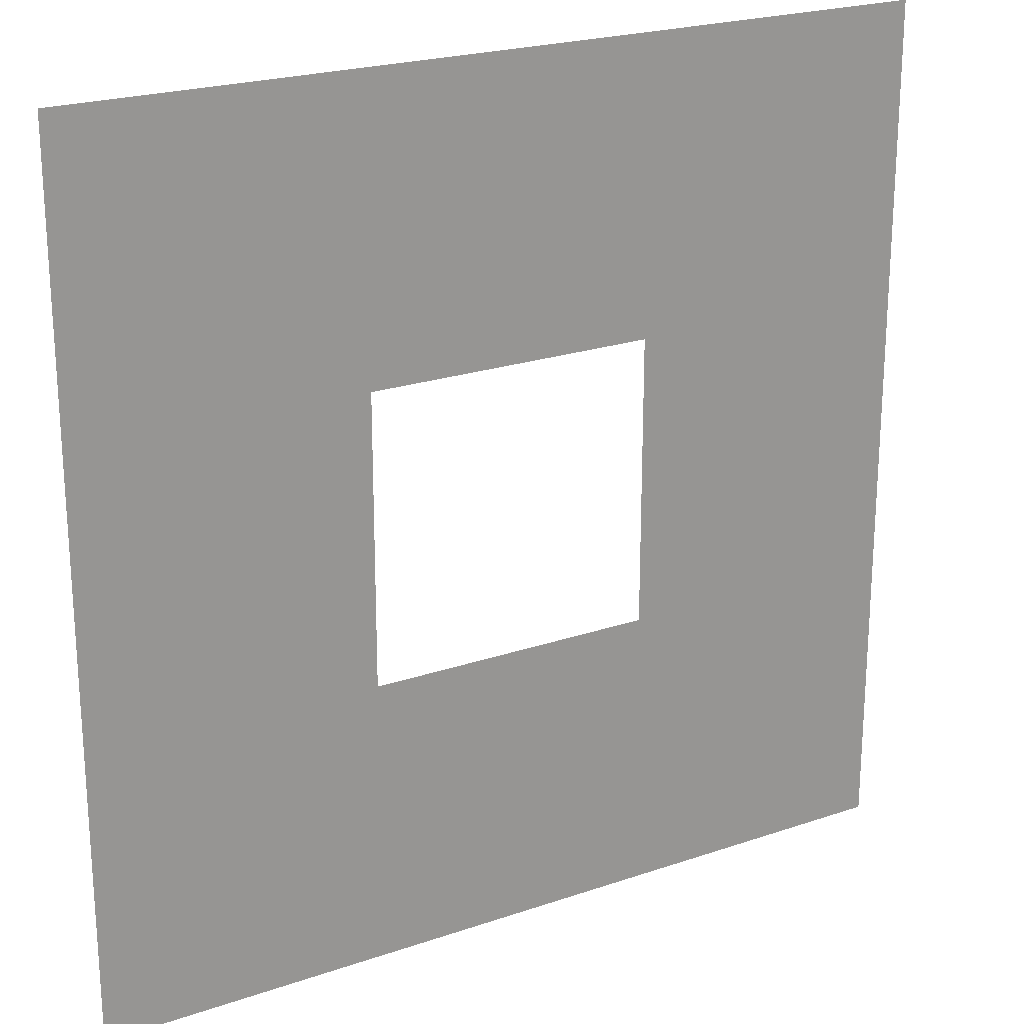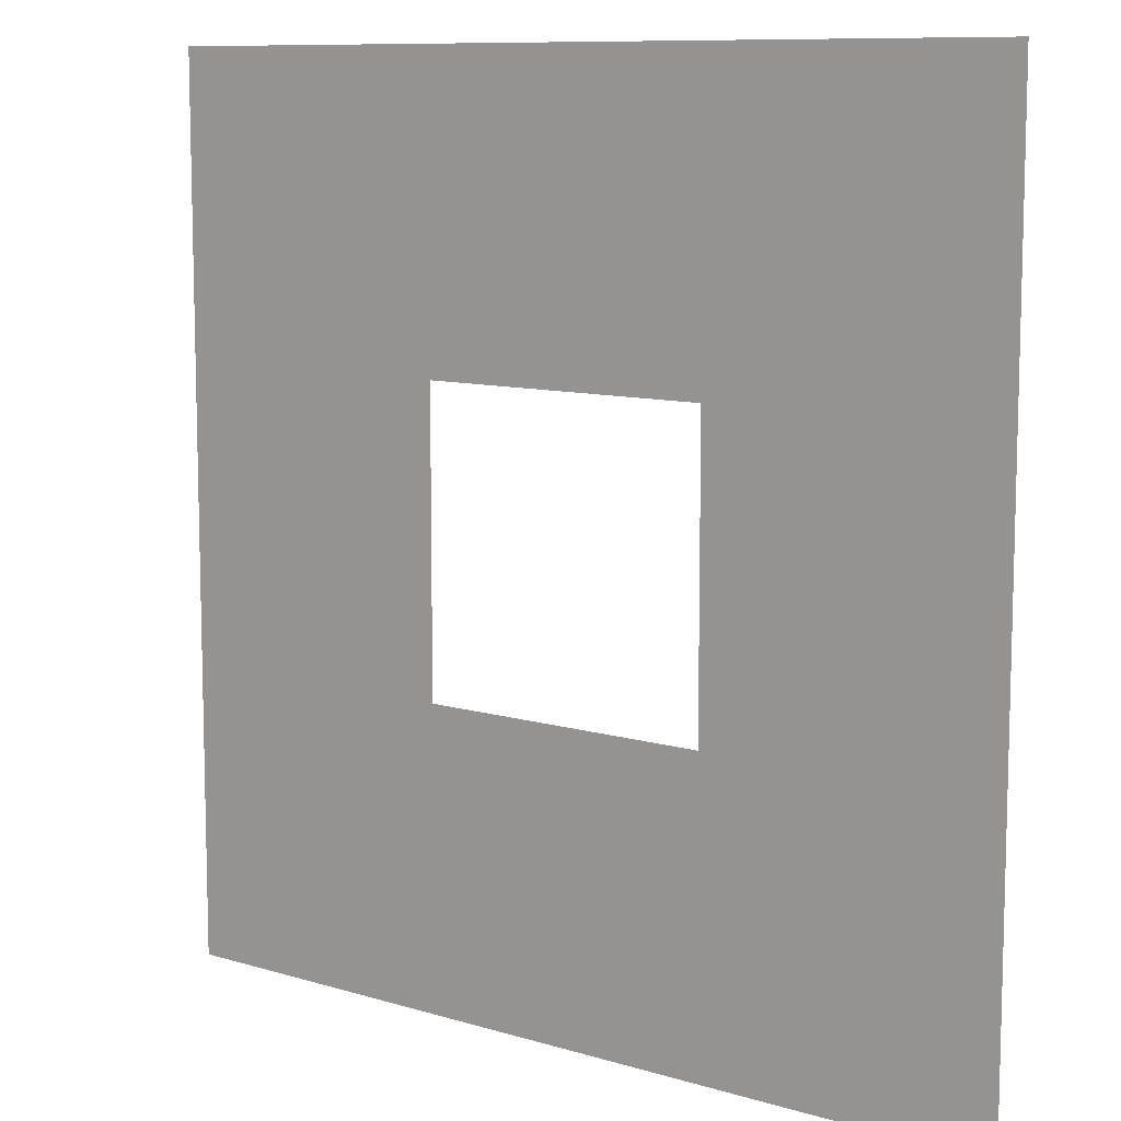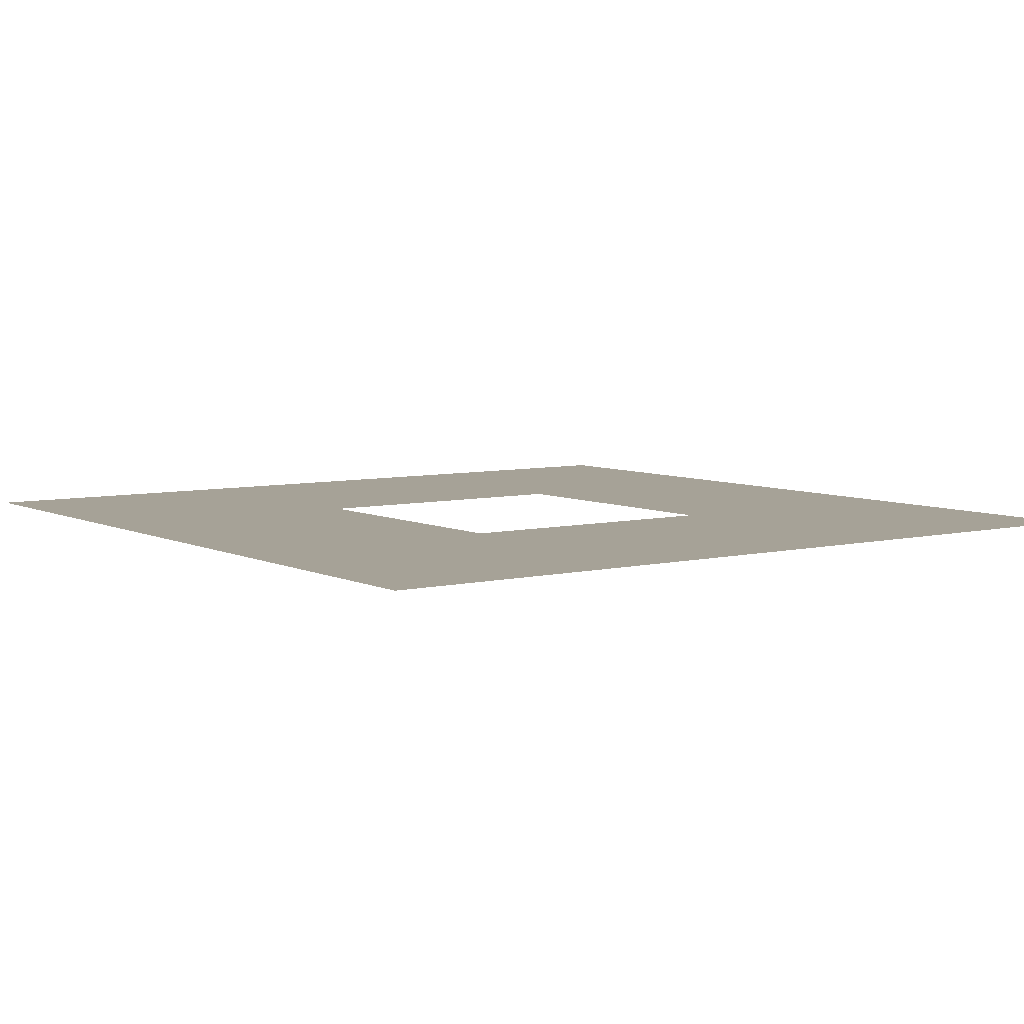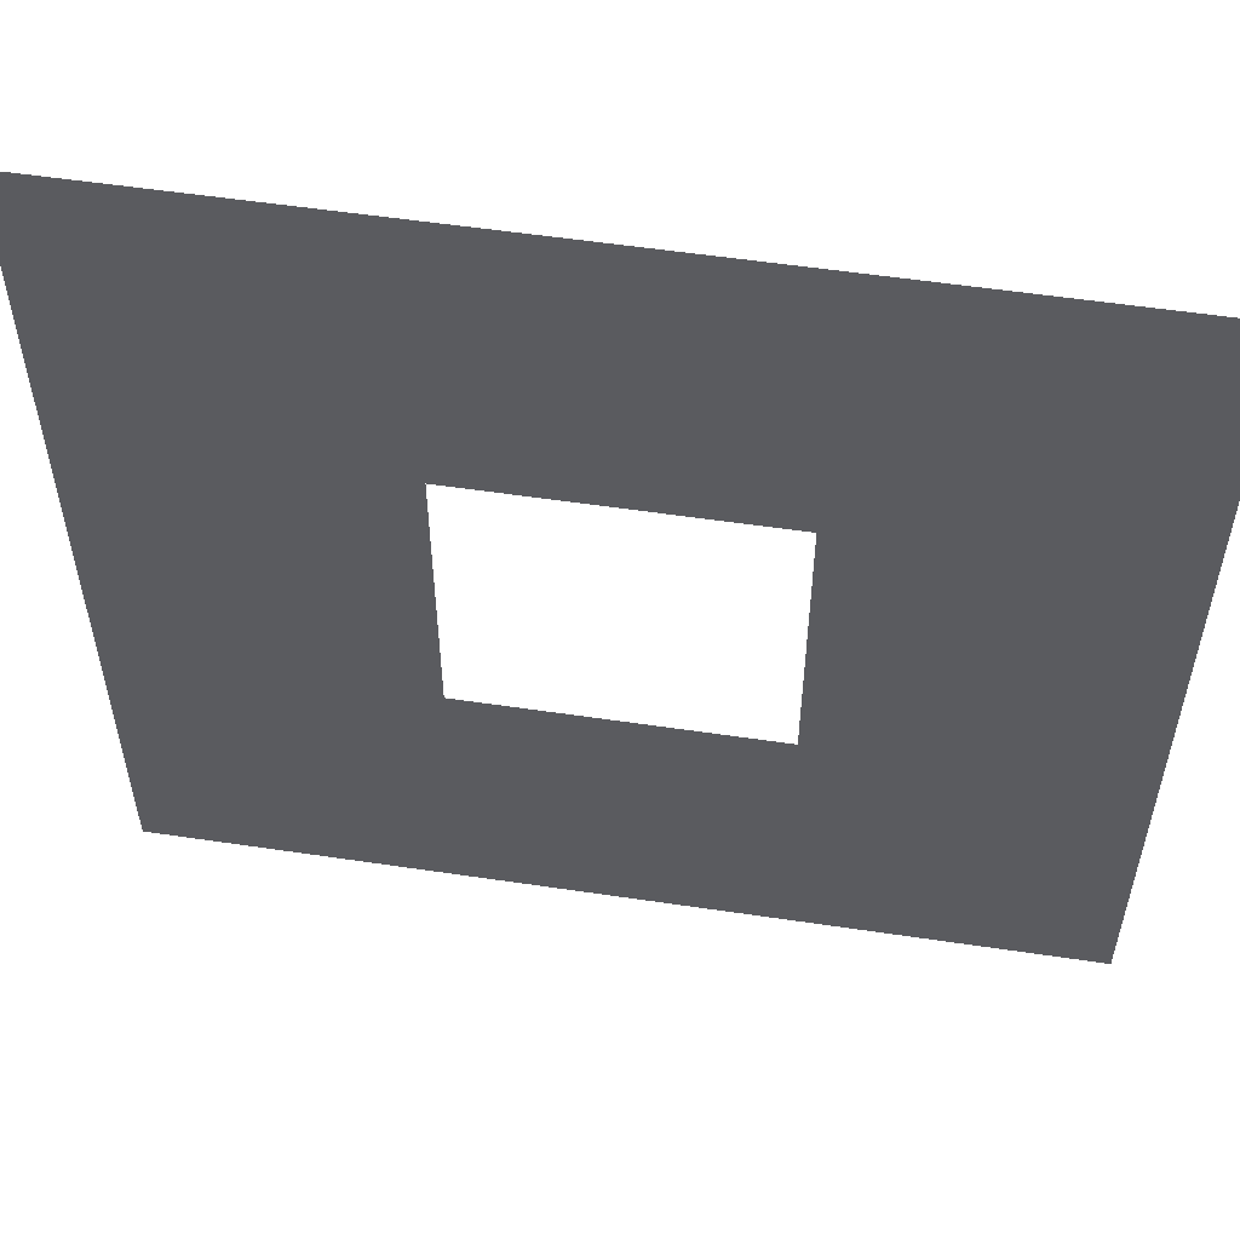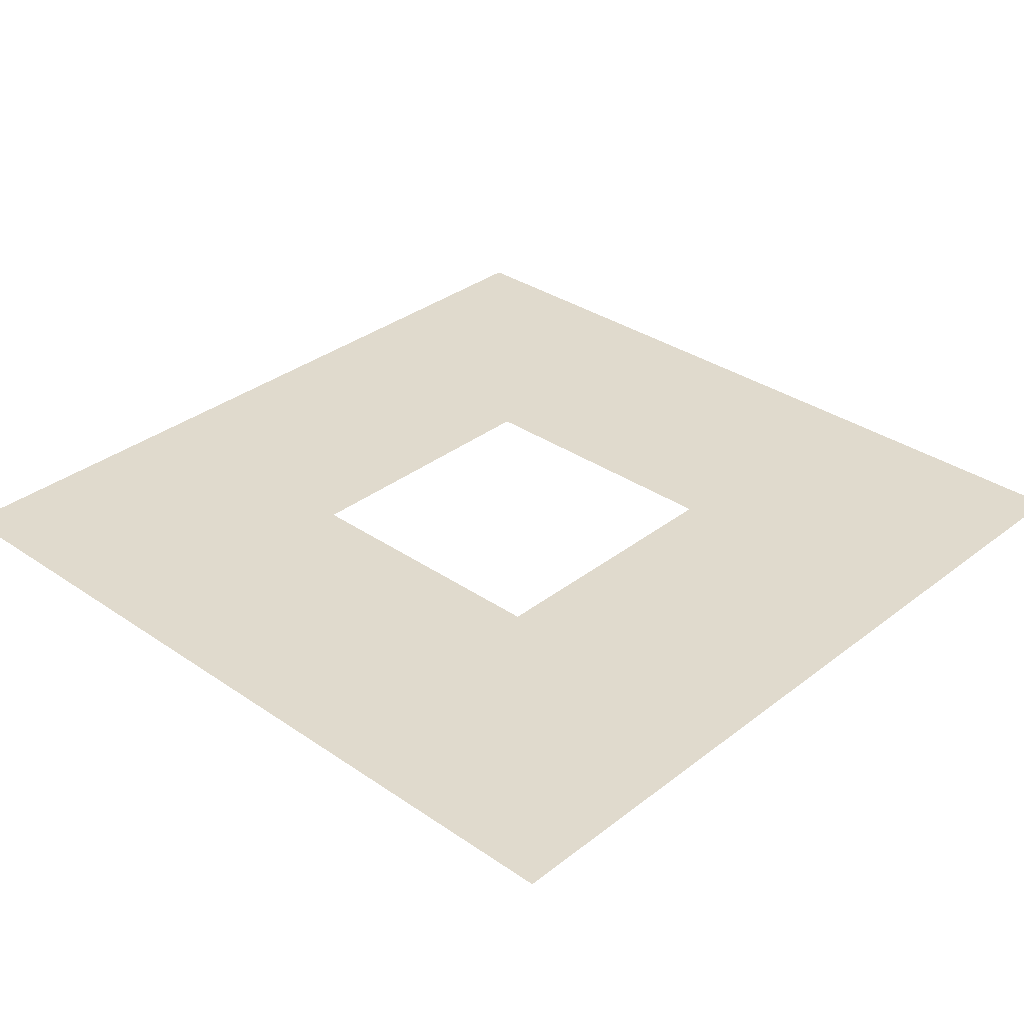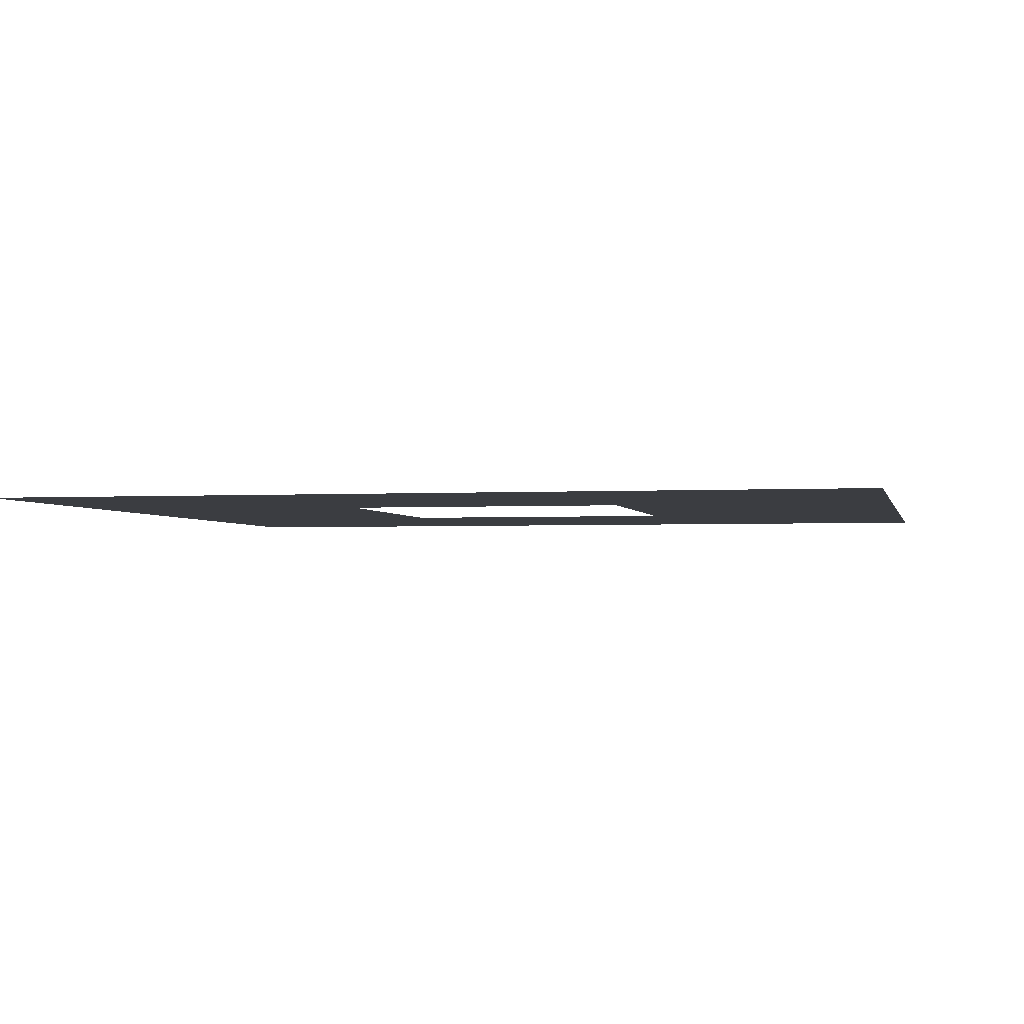
<metadata>
{"format":"obj","ext":"obj","renderer":"f3d","projection":"perspective","resolution":1024,"background":"white","views":[{"elev":22.3,"azim":-30.7,"up":"+Y"},{"elev":9.7,"azim":38.0,"up":"+Y"},{"elev":6.4,"azim":144.4,"up":"+Z"},{"elev":55.6,"azim":-171.1,"up":"+Y"},{"elev":33.1,"azim":43.3,"up":"+Z"},{"elev":-2.4,"azim":102.1,"up":"+Z"}]}
</metadata>
<code>
v -736 -560 0
v -752 -560 0
v -752 -544 0
v -736 -544 0
v -720 -560 0
v -736 -560 0
v -736 -544 0
v -720 -544 0
v -704 -560 0
v -720 -560 0
v -720 -544 0
v -704 -544 0
v -736 -576 0
v -752 -576 0
v -752 -560 0
v -736 -560 0
v -704 -576 0
v -720 -576 0
v -720 -560 0
v -704 -560 0
v -736 -592 0
v -752 -592 0
v -752 -576 0
v -736 -576 0
v -720 -592 0
v -736 -592 0
v -736 -576 0
v -720 -576 0
v -704 -592 0
v -720 -592 0
v -720 -576 0
v -704 -576 0
g test_mesh_0007
f 1 2 3 4
f 5 6 7 8
f 9 10 11 12
f 13 14 15 16
f 17 18 19 20
f 21 22 23 24
f 25 26 27 28
f 29 30 31 32

</code>
